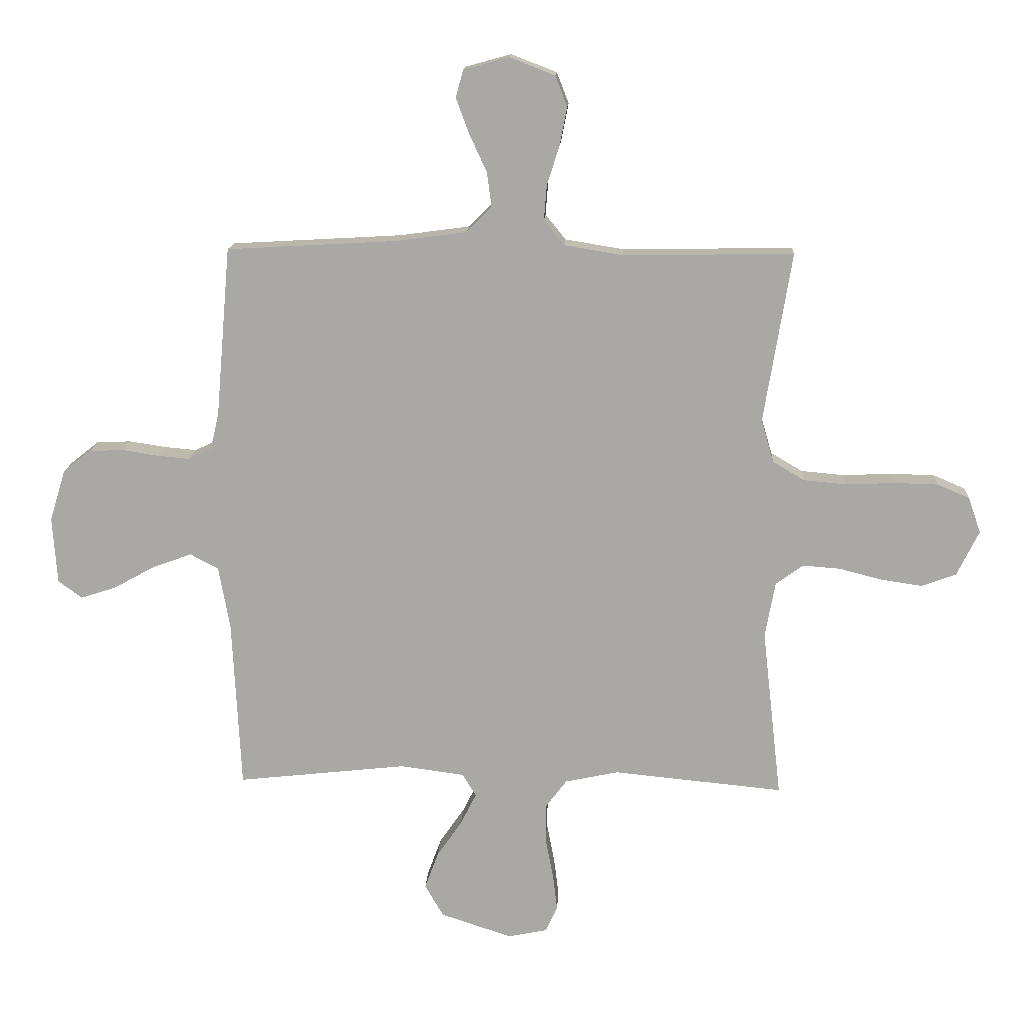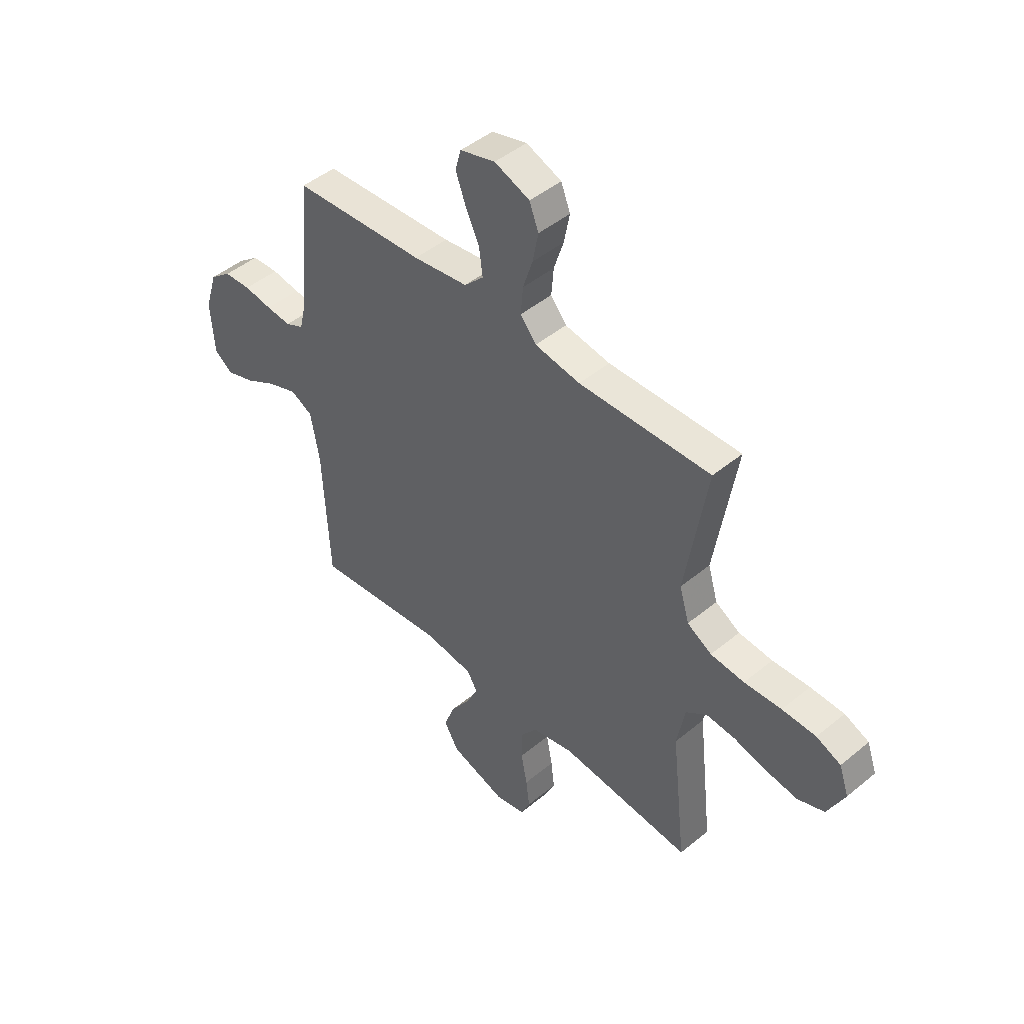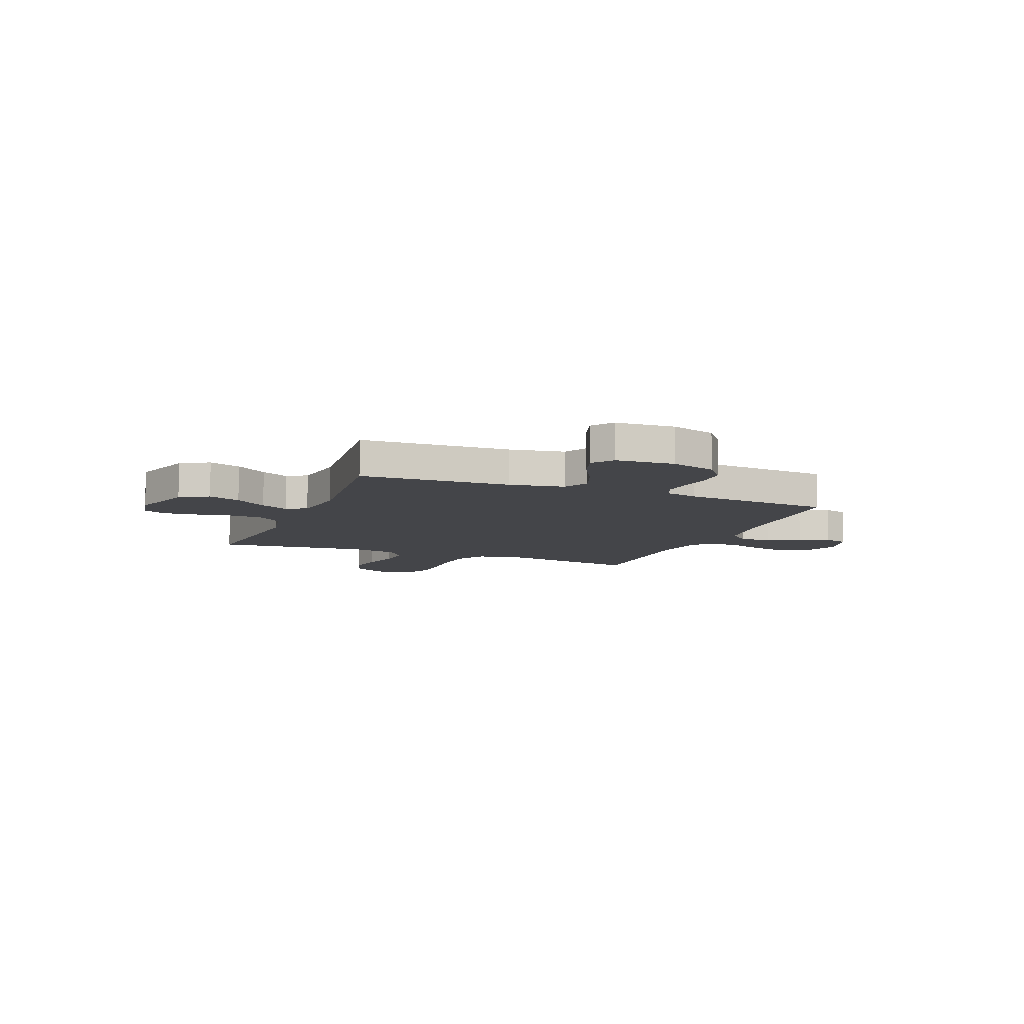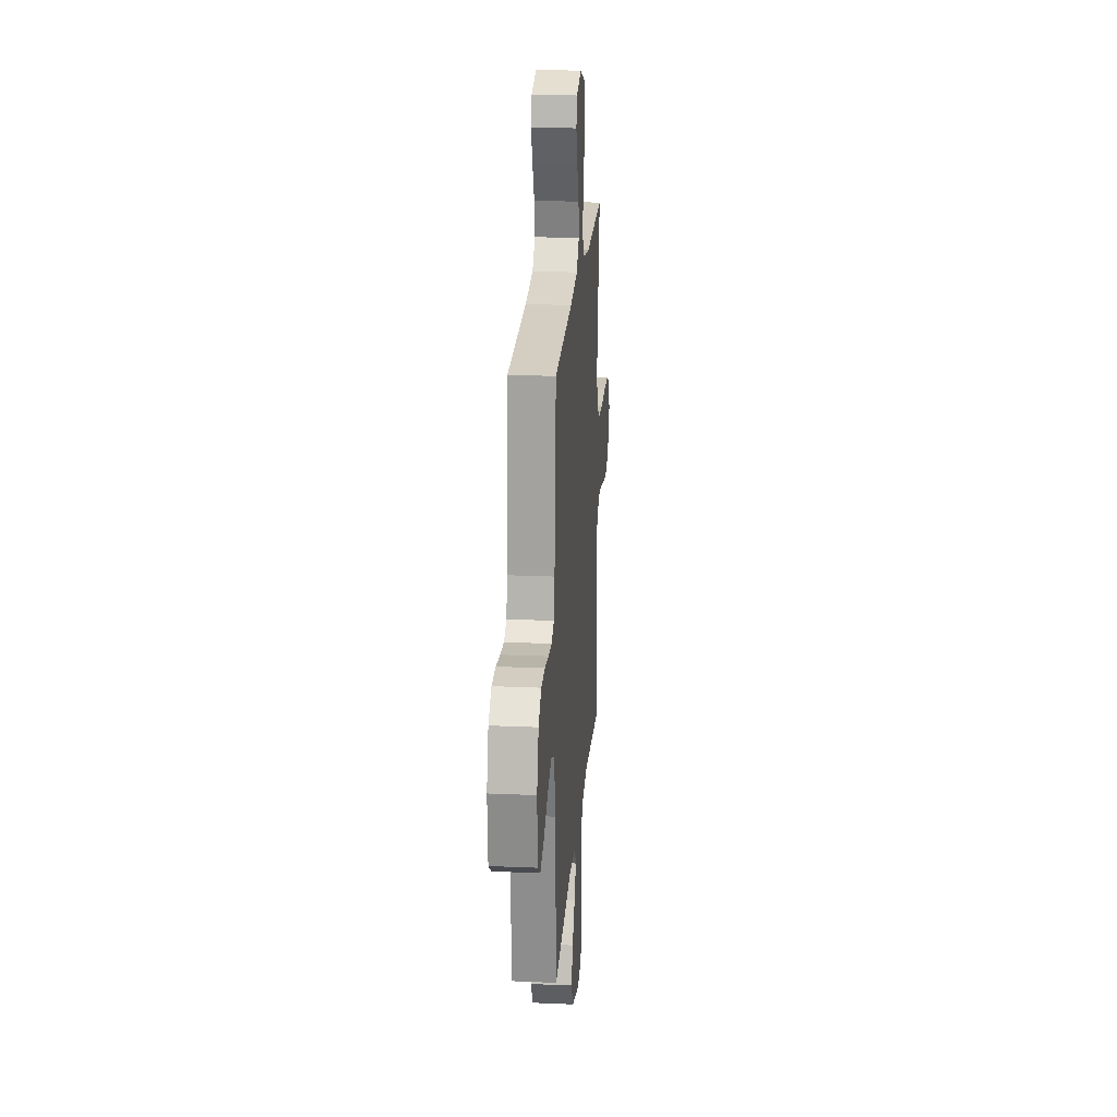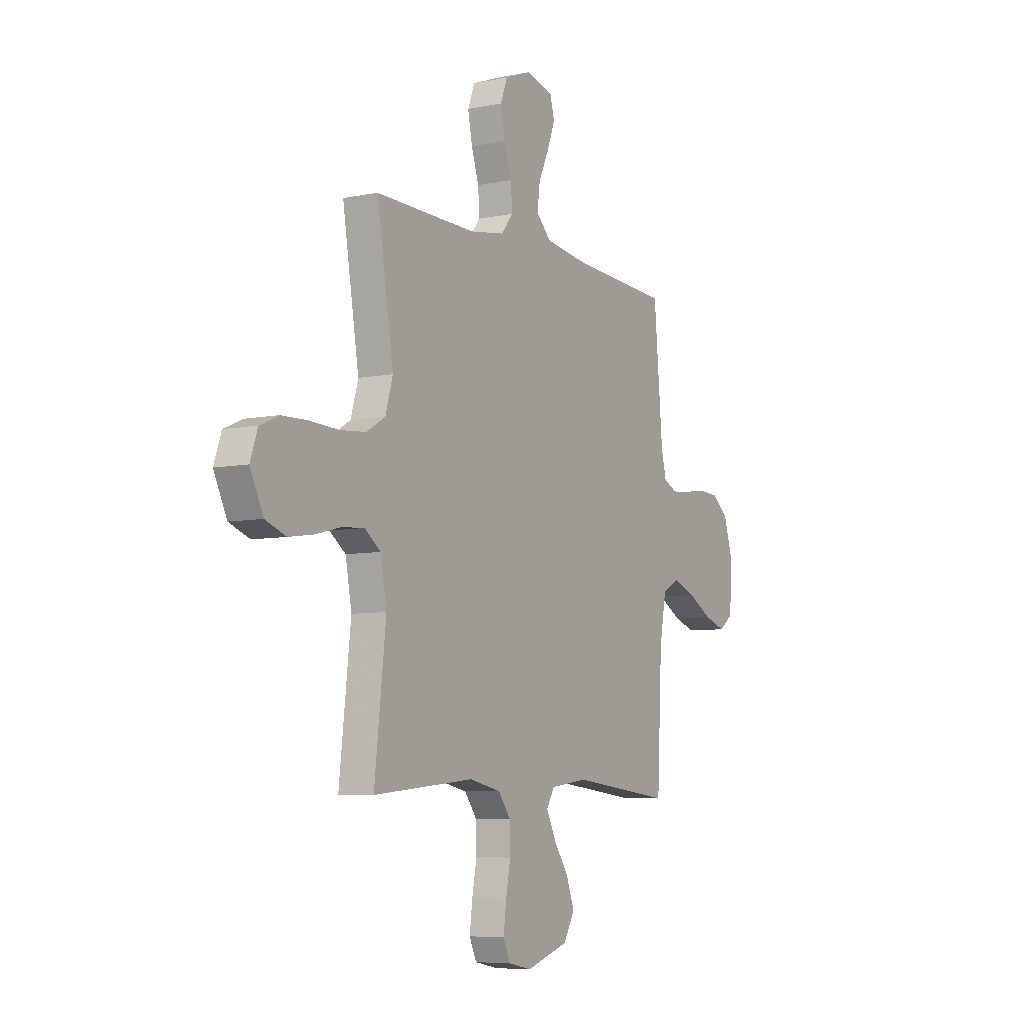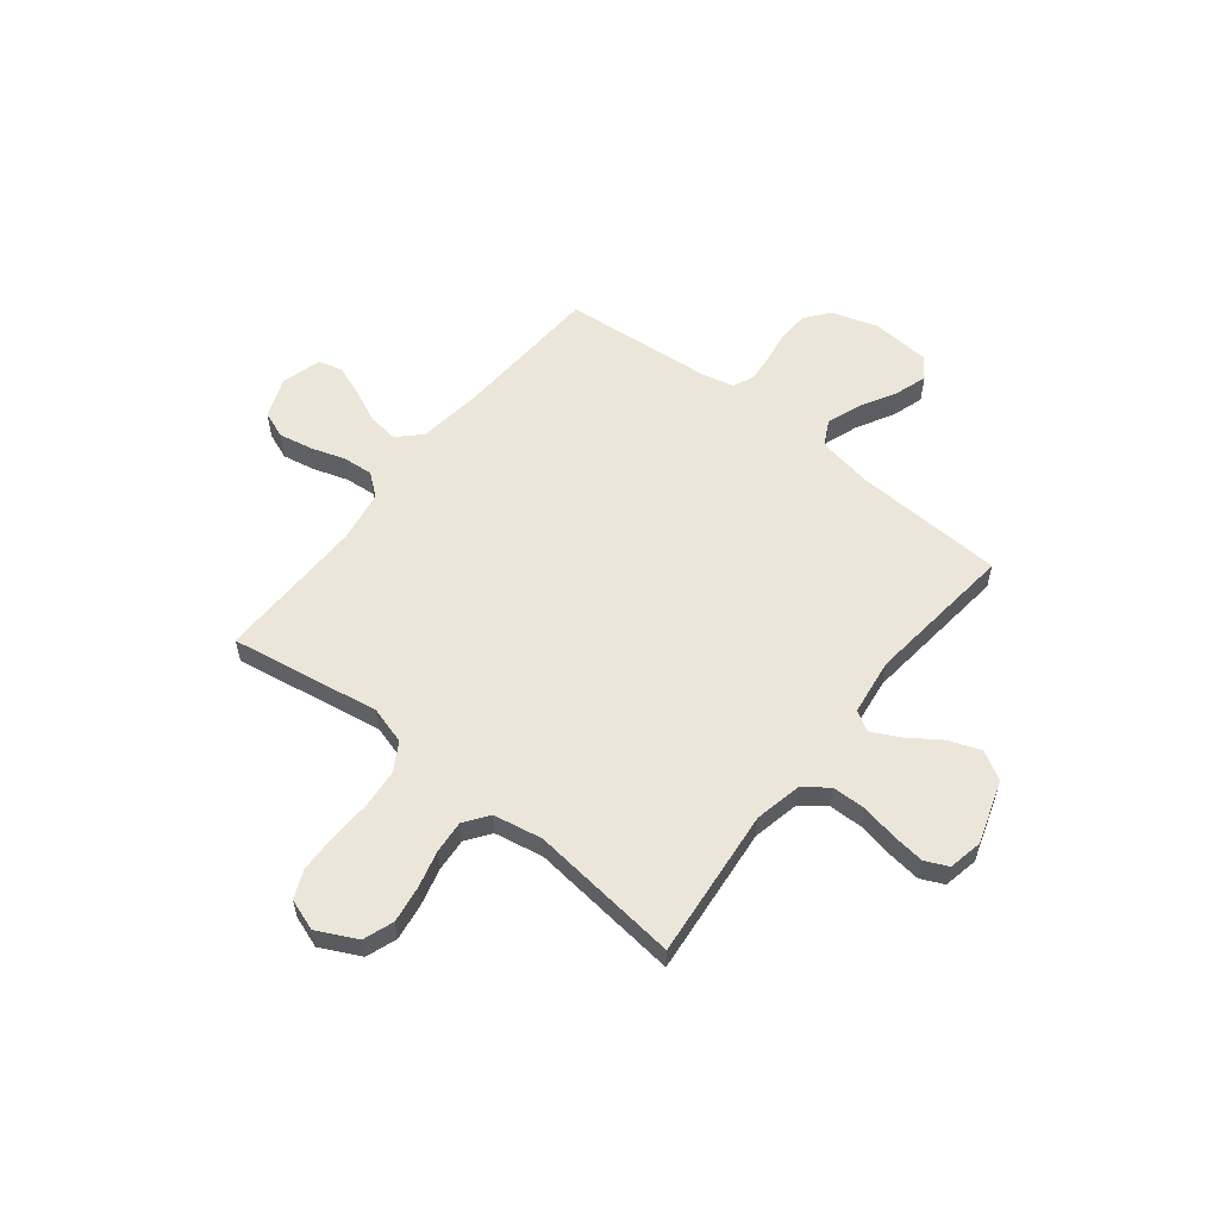
<metadata>
{"format":"obj","ext":"obj","renderer":"f3d","projection":"perspective","resolution":1024,"background":"white","views":[{"elev":14.6,"azim":3.1,"up":"+Z"},{"elev":46.1,"azim":46.6,"up":"+Z"},{"elev":-9.0,"azim":-112.0,"up":"+Y"},{"elev":21.8,"azim":-85.6,"up":"+Z"},{"elev":-6.9,"azim":120.8,"up":"+Z"},{"elev":57.4,"azim":128.3,"up":"+Y"}]}
</metadata>
<code>
v -0.5 0.07 -0.5
v -0.515 0.07 -0.2
v -0.535 0.07 -0.089
v -0.585 0.07 -0.063
v -0.654 0.07 -0.088
v -0.726 0.07 -0.128
v -0.79 0.07 -0.149
v -0.832 0.07 -0.118
v -0.84 0.07 0
v -0.812 0.07 0.091
v -0.764 0.07 0.129
v -0.703 0.07 0.132
v -0.639 0.07 0.122
v -0.582 0.07 0.117
v -0.541 0.07 0.136
v -0.526 0.07 0.2
v -0.5 0.07 0.5
v -0.2 0.07 0.517
v -0.075 0.07 0.534
v -0.031 0.07 0.578
v -0.039 0.07 0.639
v -0.07 0.07 0.706
v -0.093 0.07 0.768
v -0.08 0.07 0.816
v 0 0.07 0.838
v 0.08 0.07 0.807
v 0.101 0.07 0.753
v 0.088 0.07 0.686
v 0.066 0.07 0.618
v 0.061 0.07 0.556
v 0.097 0.07 0.512
v 0.2 0.07 0.495
v 0.5 0.07 0.5
v 0.451 0.07 0.2
v 0.473 0.07 0.125
v 0.529 0.07 0.092
v 0.606 0.07 0.085
v 0.691 0.07 0.089
v 0.768 0.07 0.087
v 0.824 0.07 0.063
v 0.846 0.07 0
v 0.807 0.07 -0.08
v 0.746 0.07 -0.102
v 0.672 0.07 -0.091
v 0.598 0.07 -0.072
v 0.532 0.07 -0.067
v 0.484 0.07 -0.102
v 0.466 0.07 -0.2
v 0.5 0.07 -0.5
v 0.2 0.07 -0.471
v 0.106 0.07 -0.491
v 0.069 0.07 -0.54
v 0.068 0.07 -0.607
v 0.082 0.07 -0.68
v 0.09 0.07 -0.745
v 0.069 0.07 -0.791
v 0 0.07 -0.805
v -0.126 0.07 -0.764
v -0.159 0.07 -0.707
v -0.135 0.07 -0.642
v -0.091 0.07 -0.578
v -0.063 0.07 -0.522
v -0.087 0.07 -0.482
v -0.2 0.07 -0.467
v -0.5 0 -0.5
v -0.515 0 -0.2
v -0.535 0 -0.089
v -0.585 0 -0.063
v -0.654 0 -0.088
v -0.726 0 -0.128
v -0.79 0 -0.149
v -0.832 0 -0.118
v -0.84 0 0
v -0.812 0 0.091
v -0.764 0 0.129
v -0.703 0 0.132
v -0.639 0 0.122
v -0.582 0 0.117
v -0.541 0 0.136
v -0.526 0 0.2
v -0.5 0 0.5
v -0.2 0 0.517
v -0.075 0 0.534
v -0.031 0 0.578
v -0.039 0 0.639
v -0.07 0 0.706
v -0.093 0 0.768
v -0.08 0 0.816
v 0 0 0.838
v 0.08 0 0.807
v 0.101 0 0.753
v 0.088 0 0.686
v 0.066 0 0.618
v 0.061 0 0.556
v 0.097 0 0.512
v 0.2 0 0.495
v 0.5 0 0.5
v 0.451 0 0.2
v 0.473 0 0.125
v 0.529 0 0.092
v 0.606 0 0.085
v 0.691 0 0.089
v 0.768 0 0.087
v 0.824 0 0.063
v 0.846 0 0
v 0.807 0 -0.08
v 0.746 0 -0.102
v 0.672 0 -0.091
v 0.598 0 -0.072
v 0.532 0 -0.067
v 0.484 0 -0.102
v 0.466 0 -0.2
v 0.5 0 -0.5
v 0.2 0 -0.471
v 0.106 0 -0.491
v 0.069 0 -0.54
v 0.068 0 -0.607
v 0.082 0 -0.68
v 0.09 0 -0.745
v 0.069 0 -0.791
v 0 0 -0.805
v -0.126 0 -0.764
v -0.159 0 -0.707
v -0.135 0 -0.642
v -0.091 0 -0.578
v -0.063 0 -0.522
v -0.087 0 -0.482
v -0.2 0 -0.467
f 59 60 61
f 58 59 61
f 57 58 61
f 56 57 61
f 55 56 61
f 54 55 61
f 53 54 61
f 52 53 61 62
f 51 52 62 63
f 48 49 50
f 51 63 64
f 50 51 64
f 48 50 64
f 47 48 64
f 43 44 45
f 42 43 45
f 41 42 45
f 40 41 45
f 39 40 45
f 38 39 45
f 37 38 45
f 36 37 45 46
f 64 1 2
f 47 64 2
f 46 47 2
f 36 46 2
f 35 36 2
f 27 28 29
f 26 27 29
f 25 26 29
f 24 25 29
f 23 24 29
f 22 23 29
f 21 22 29
f 20 21 29 30
f 19 20 30 31
f 16 17 18
f 19 31 32
f 18 19 32
f 16 18 32
f 15 16 32
f 11 12 13
f 10 11 13
f 9 10 13
f 8 9 13
f 7 8 13
f 6 7 13
f 5 6 13
f 4 5 13 14
f 3 4 14 15
f 3 15 32
f 2 3 32
f 35 2 32
f 34 35 32
f 32 33 34
f 125 124 123
f 125 123 122
f 125 122 121
f 125 121 120
f 125 120 119
f 125 119 118
f 125 118 117
f 126 125 117 116
f 127 126 116 115
f 114 113 112
f 128 127 115
f 128 115 114
f 128 114 112
f 128 112 111
f 109 108 107
f 109 107 106
f 109 106 105
f 109 105 104
f 109 104 103
f 109 103 102
f 109 102 101
f 110 109 101 100
f 66 65 128
f 66 128 111
f 66 111 110
f 66 110 100
f 66 100 99
f 93 92 91
f 93 91 90
f 93 90 89
f 93 89 88
f 93 88 87
f 93 87 86
f 93 86 85
f 94 93 85 84
f 95 94 84 83
f 82 81 80
f 96 95 83
f 96 83 82
f 96 82 80
f 96 80 79
f 77 76 75
f 77 75 74
f 77 74 73
f 77 73 72
f 77 72 71
f 77 71 70
f 77 70 69
f 78 77 69 68
f 79 78 68 67
f 96 79 67
f 96 67 66
f 96 66 99
f 96 99 98
f 98 97 96
f 1 65 66 2
f 2 66 67 3
f 3 67 68 4
f 4 68 69 5
f 5 69 70 6
f 6 70 71 7
f 7 71 72 8
f 8 72 73 9
f 9 73 74 10
f 10 74 75 11
f 11 75 76 12
f 12 76 77 13
f 13 77 78 14
f 14 78 79 15
f 15 79 80 16
f 16 80 81 17
f 17 81 82 18
f 18 82 83 19
f 19 83 84 20
f 20 84 85 21
f 21 85 86 22
f 22 86 87 23
f 23 87 88 24
f 24 88 89 25
f 25 89 90 26
f 26 90 91 27
f 27 91 92 28
f 28 92 93 29
f 29 93 94 30
f 30 94 95 31
f 31 95 96 32
f 32 96 97 33
f 33 97 98 34
f 34 98 99 35
f 35 99 100 36
f 36 100 101 37
f 37 101 102 38
f 38 102 103 39
f 39 103 104 40
f 40 104 105 41
f 41 105 106 42
f 42 106 107 43
f 43 107 108 44
f 44 108 109 45
f 45 109 110 46
f 46 110 111 47
f 47 111 112 48
f 48 112 113 49
f 49 113 114 50
f 50 114 115 51
f 51 115 116 52
f 52 116 117 53
f 53 117 118 54
f 54 118 119 55
f 55 119 120 56
f 56 120 121 57
f 57 121 122 58
f 58 122 123 59
f 59 123 124 60
f 60 124 125 61
f 61 125 126 62
f 62 126 127 63
f 63 127 128 64
f 64 128 65 1

</code>
